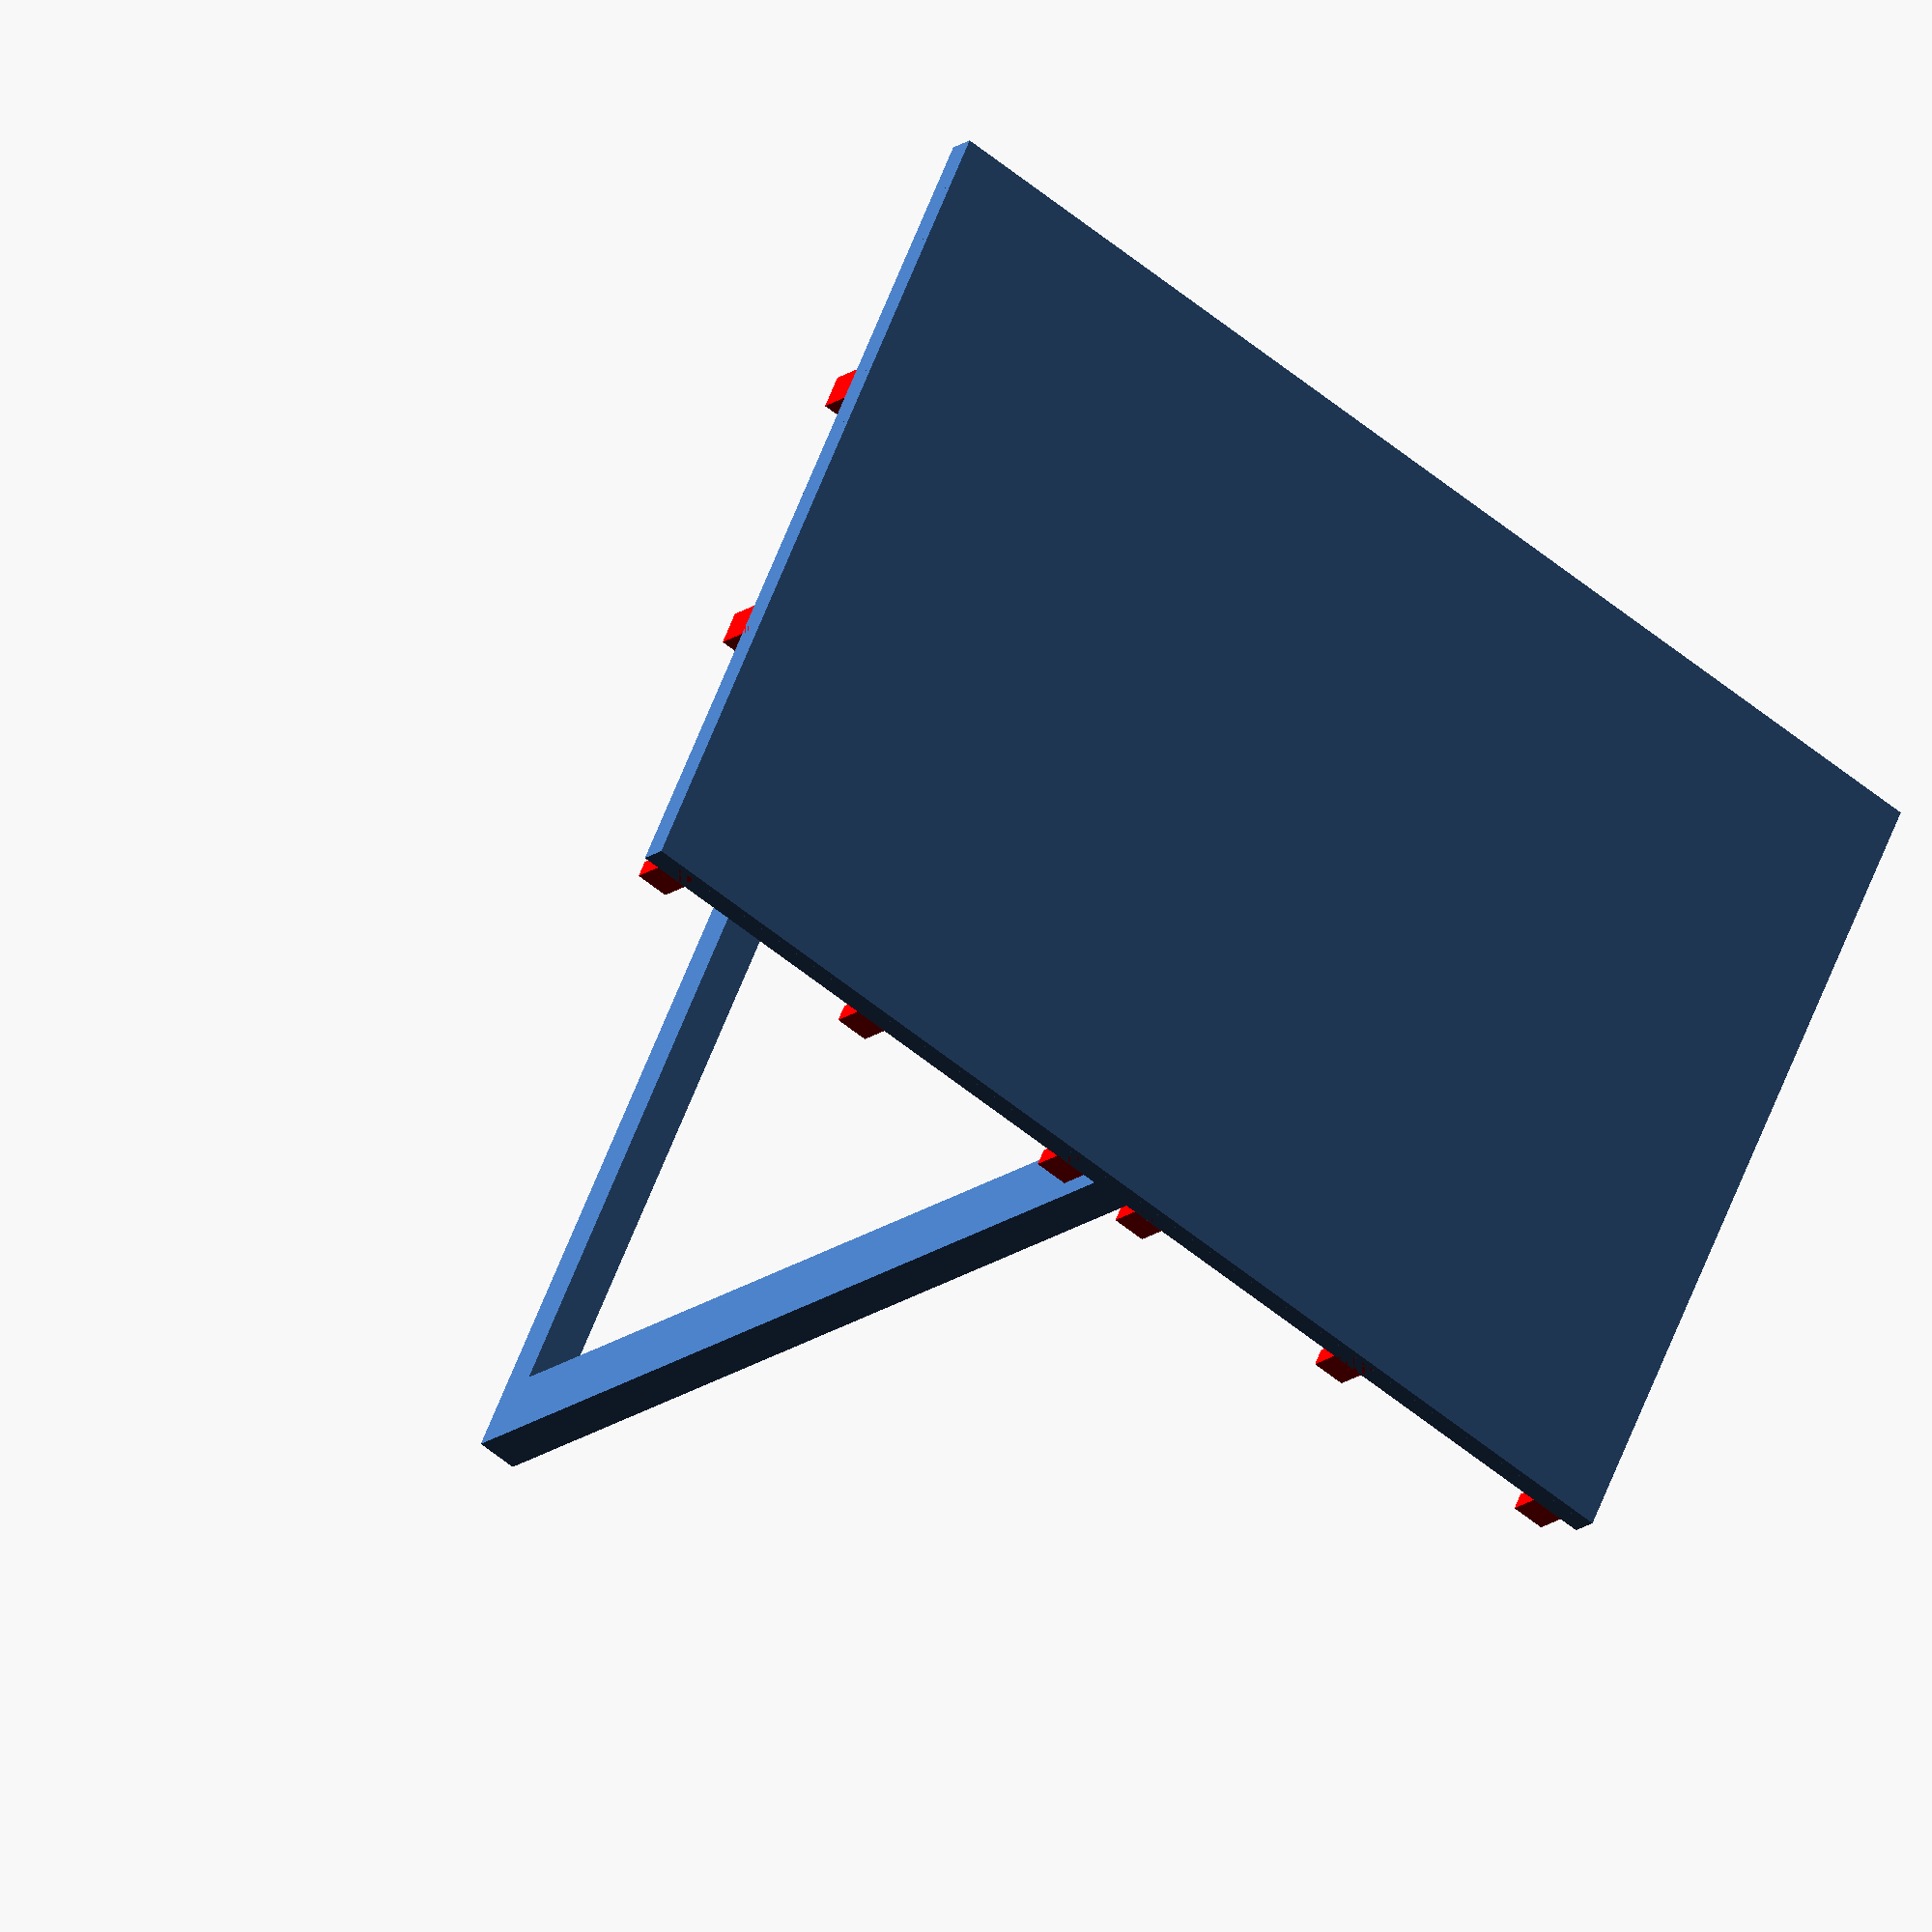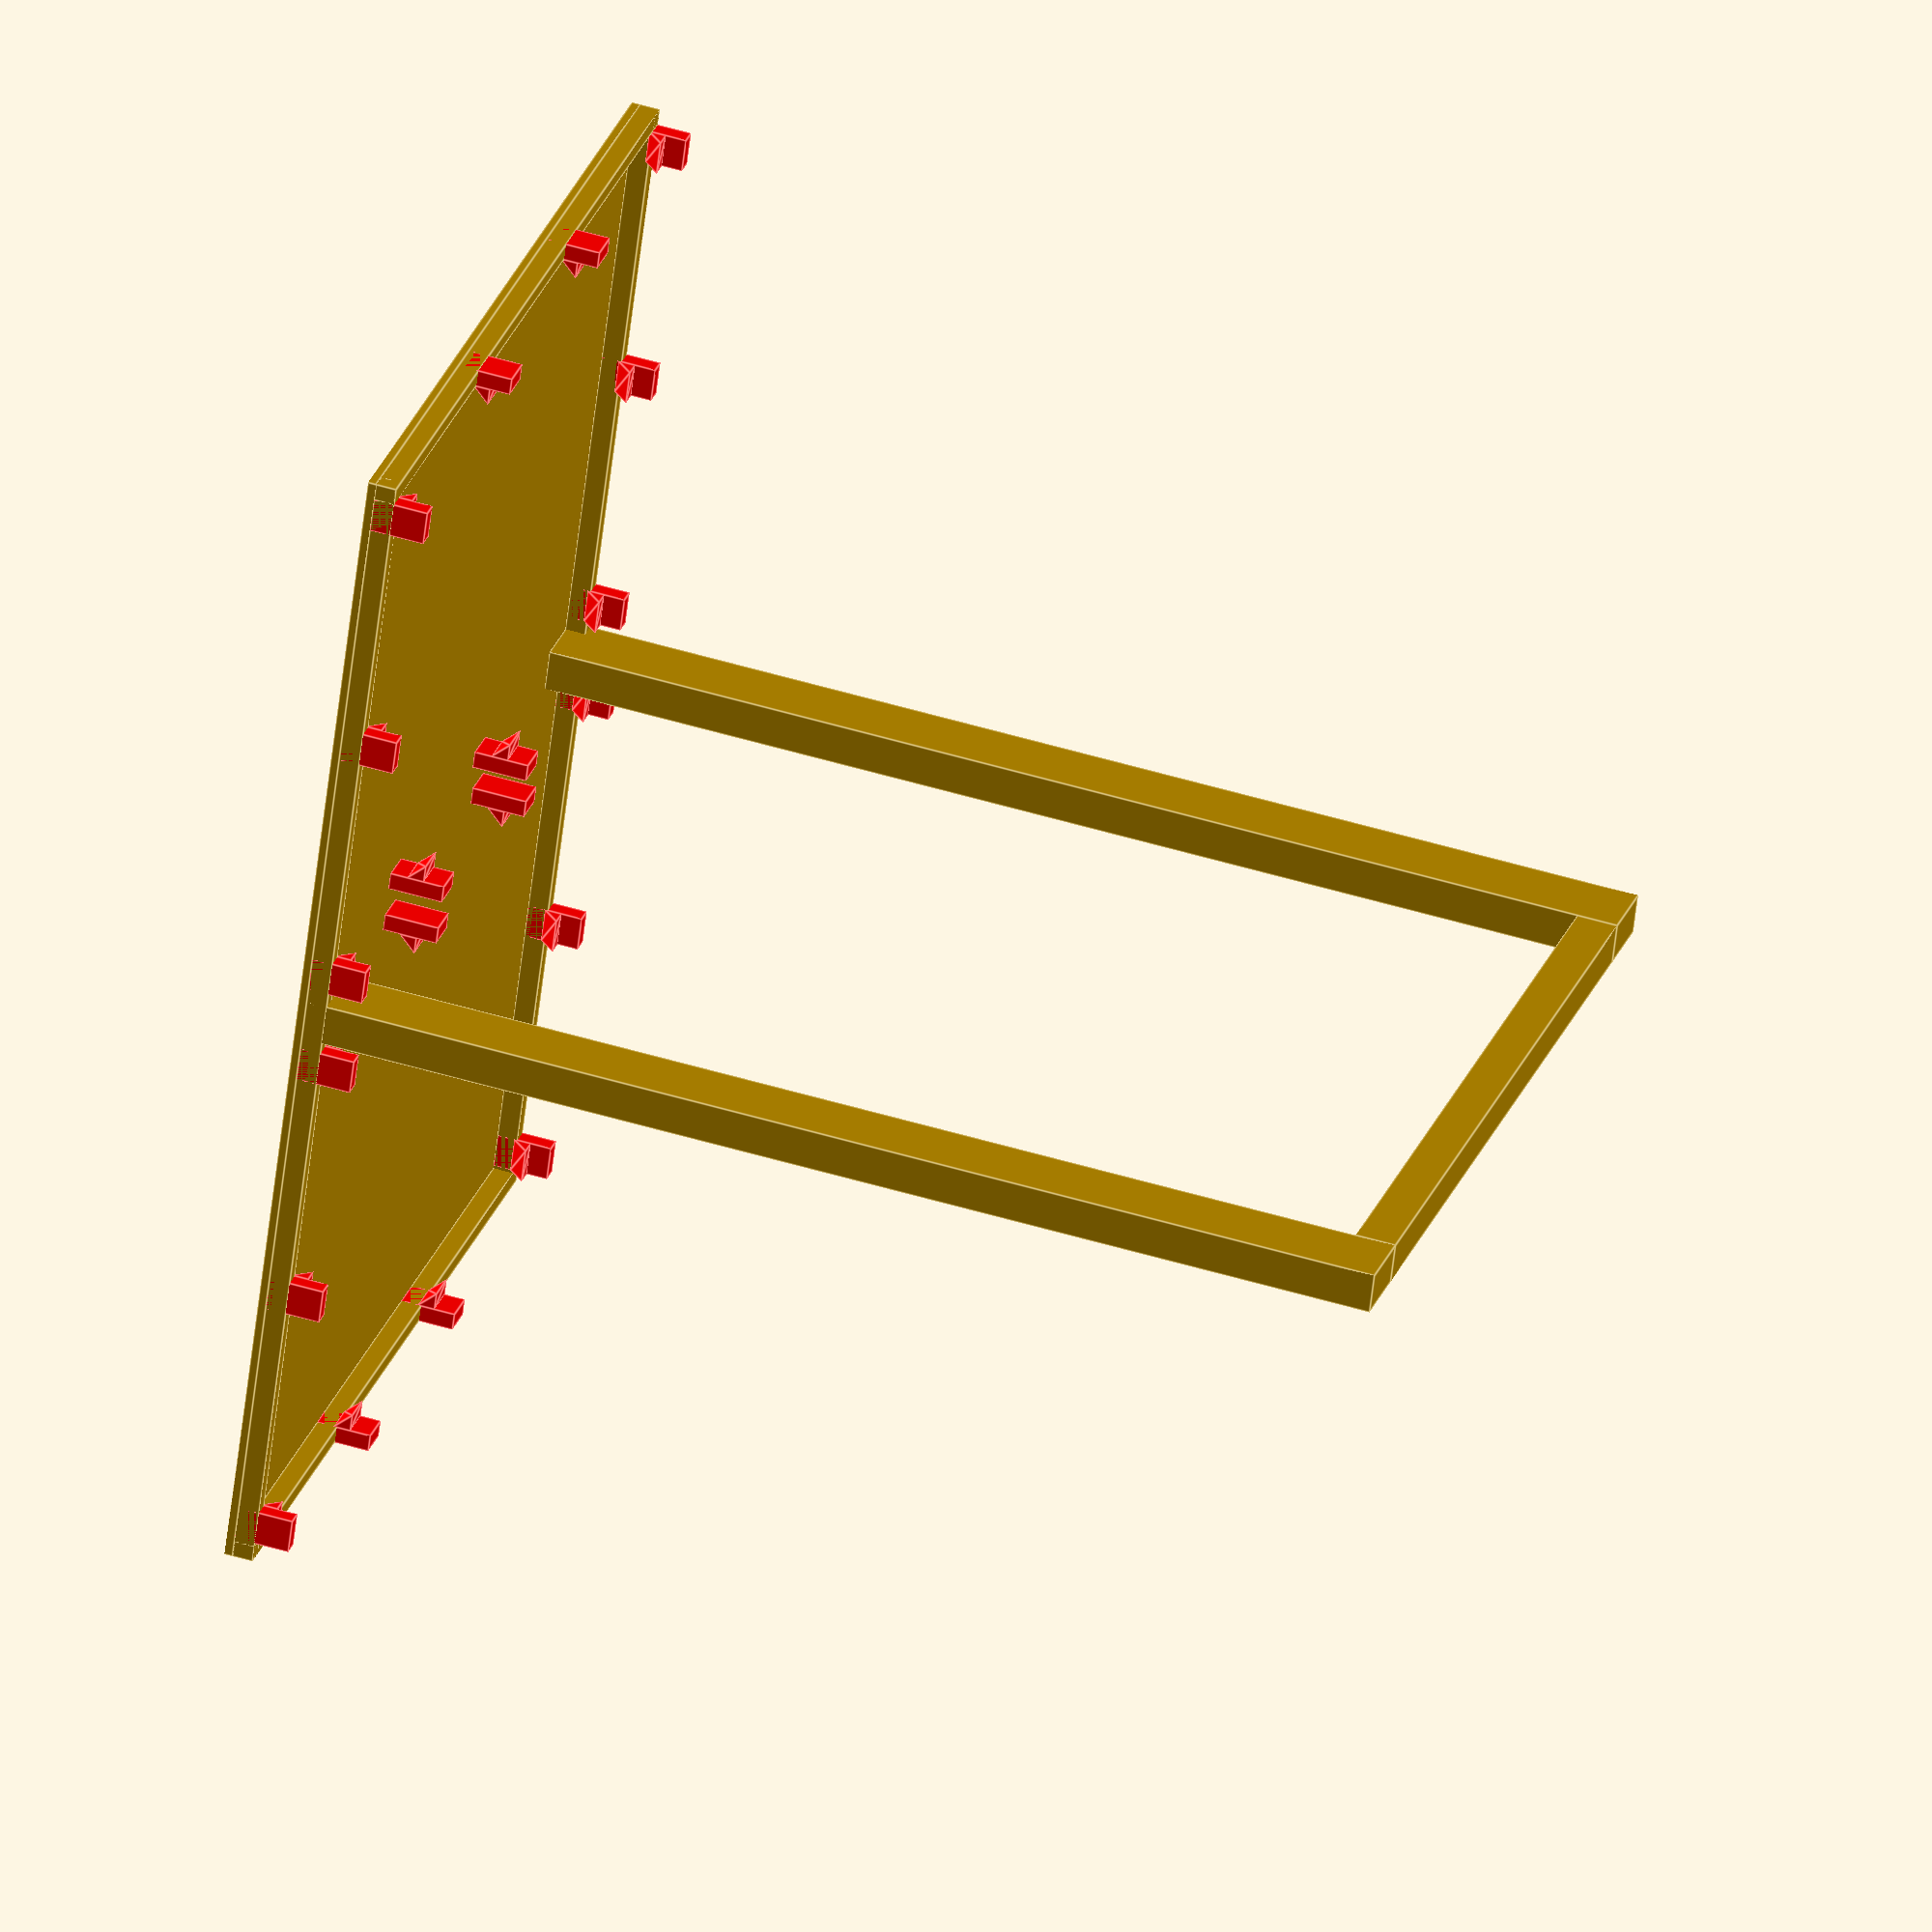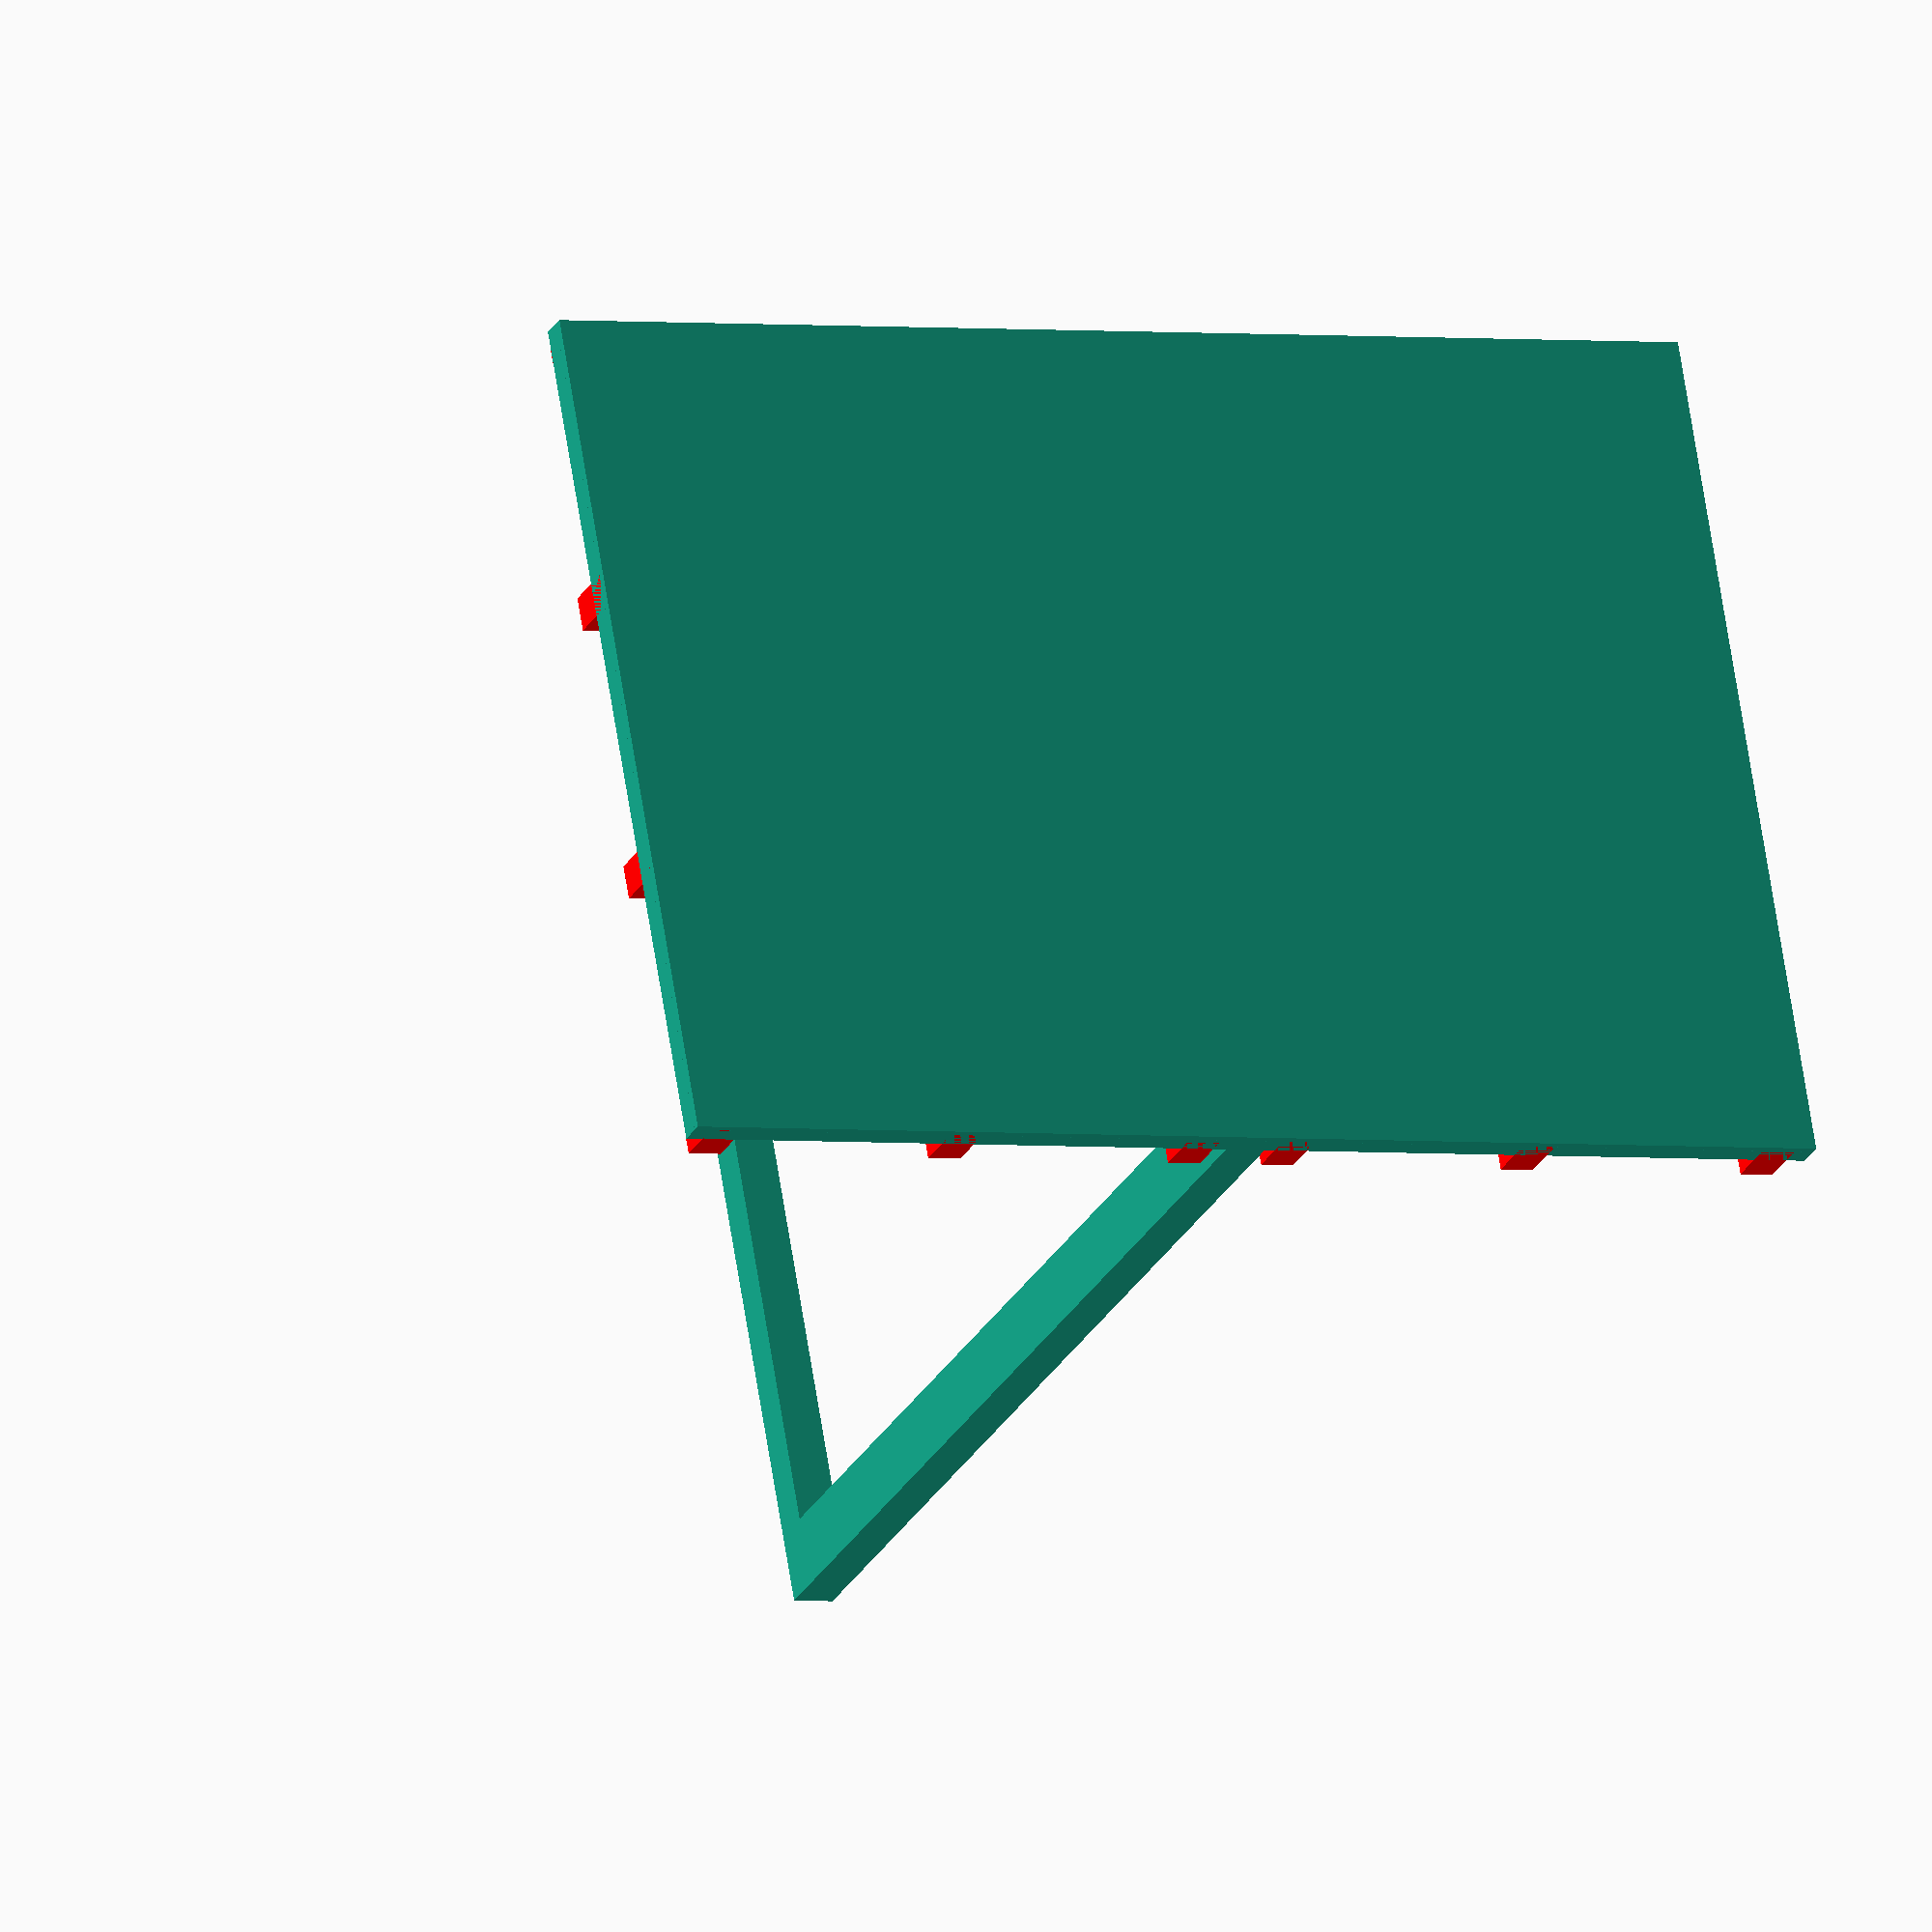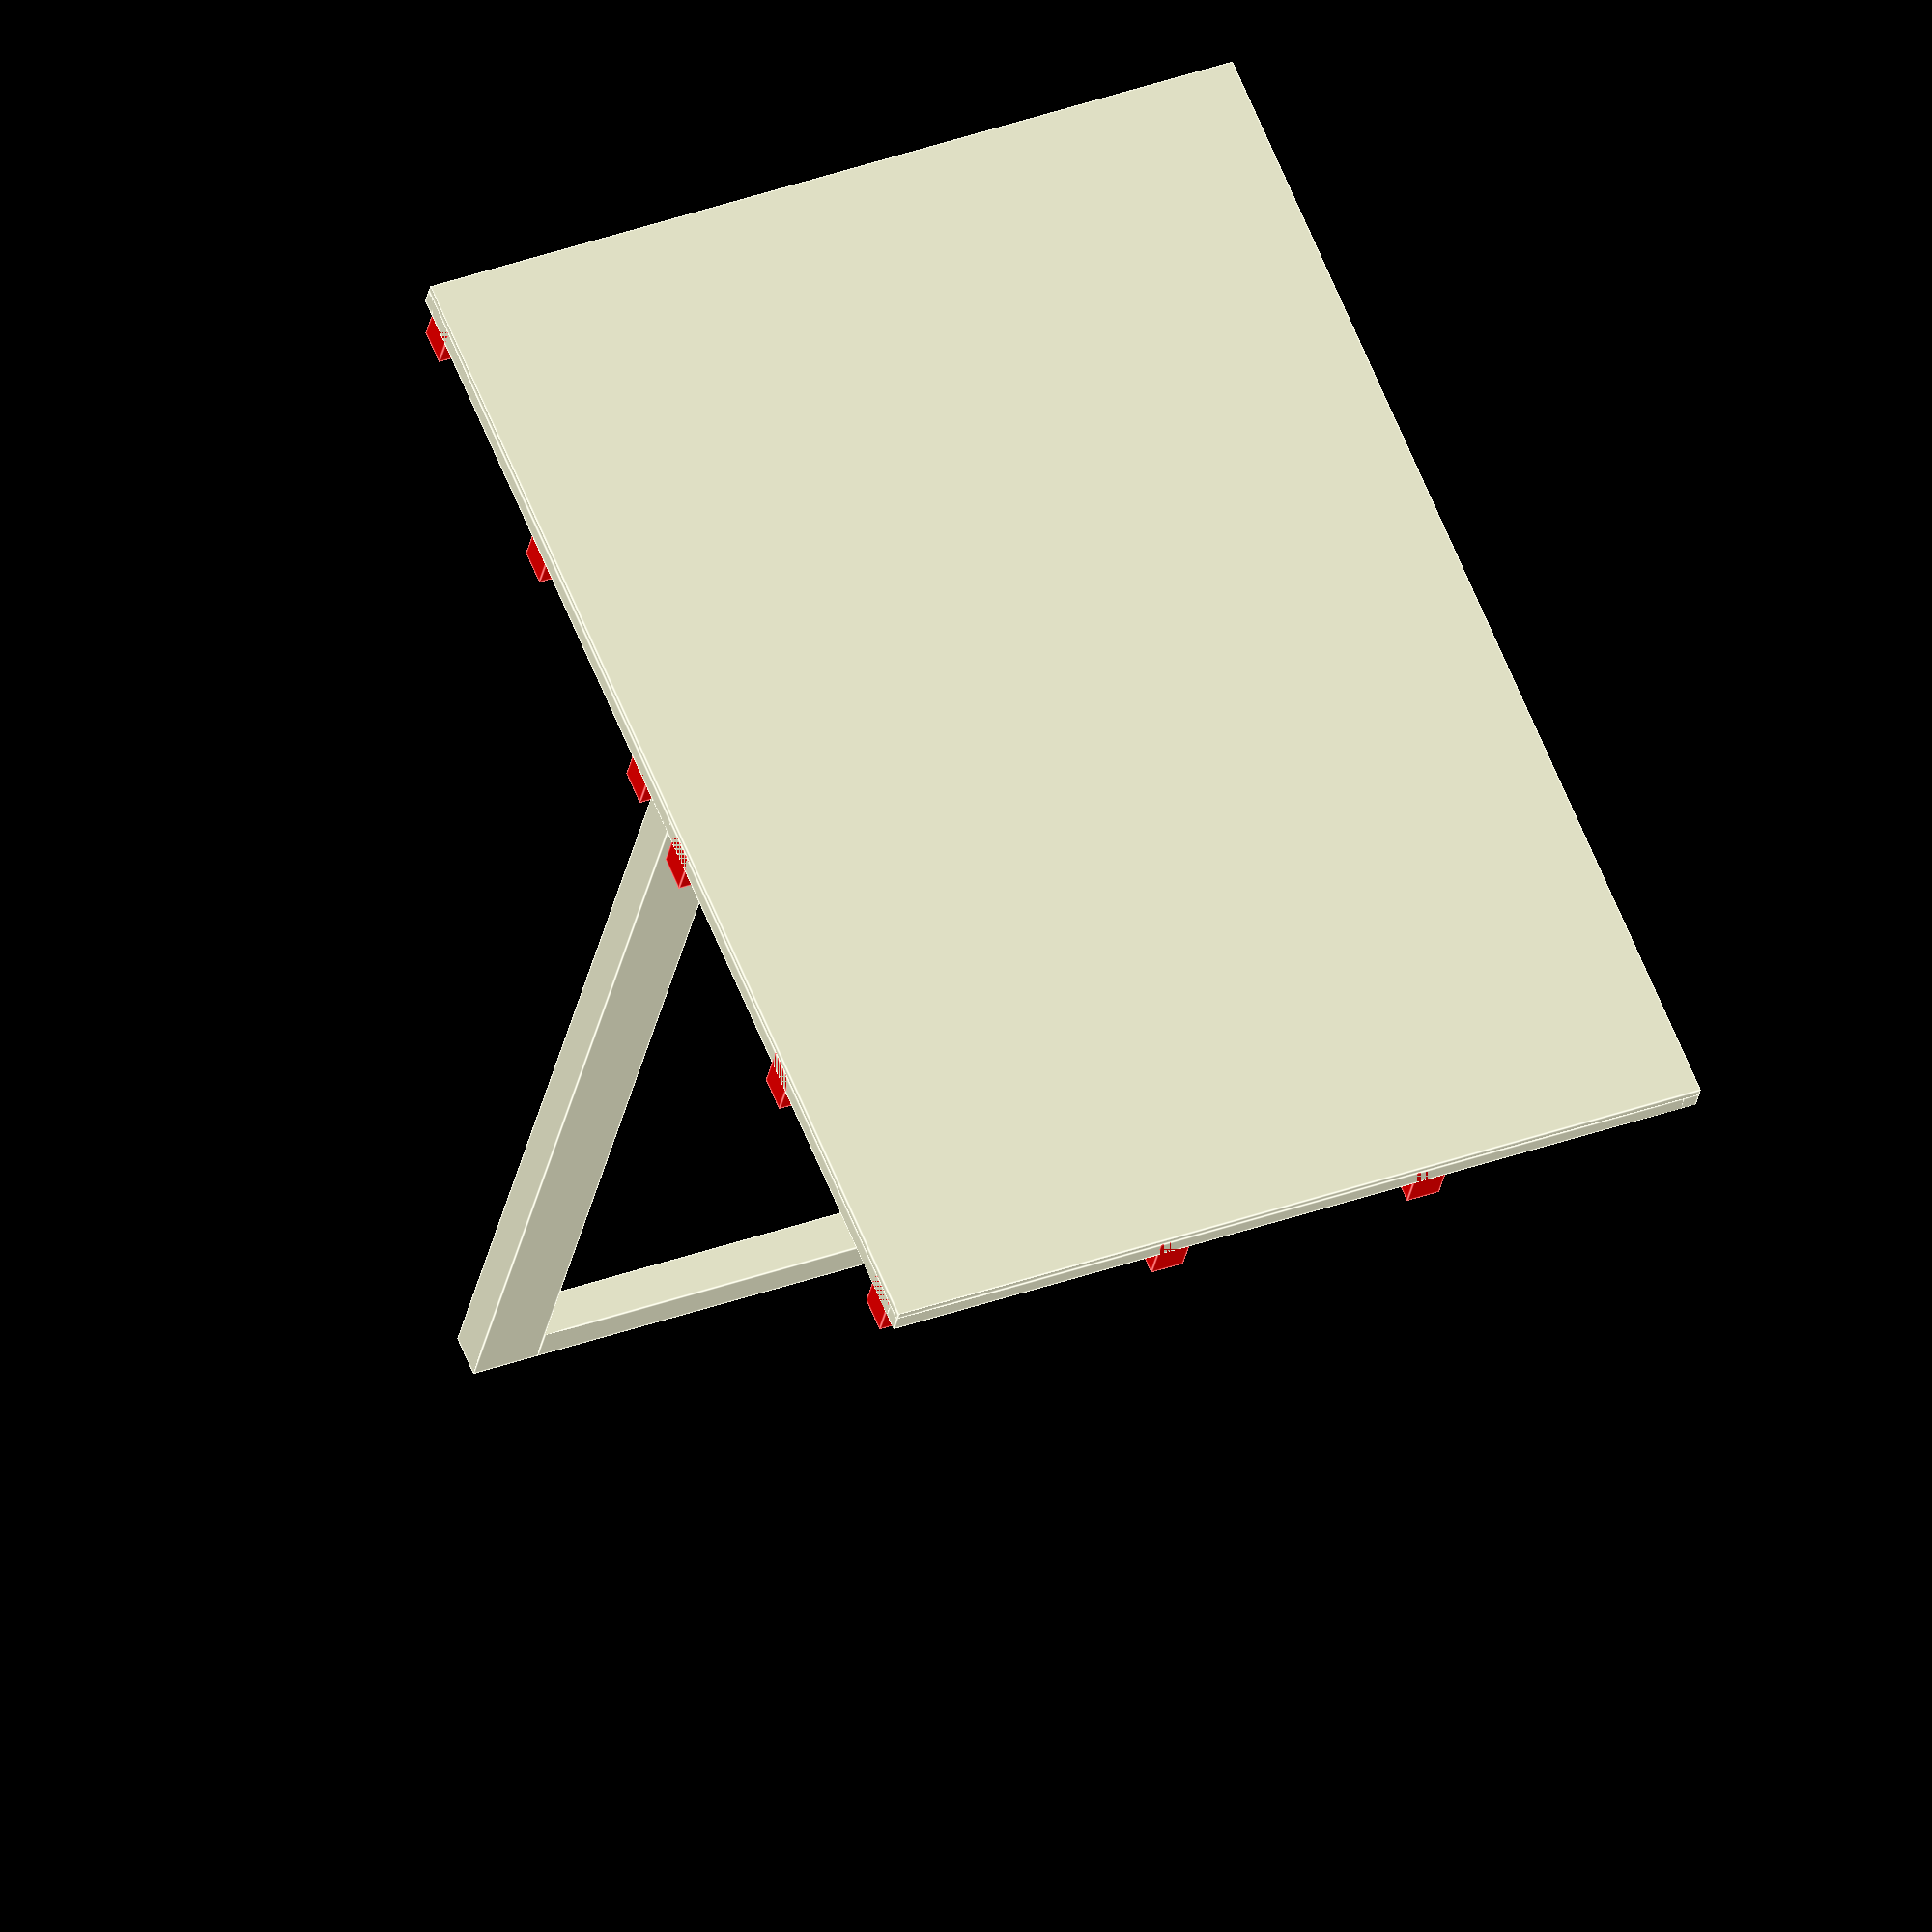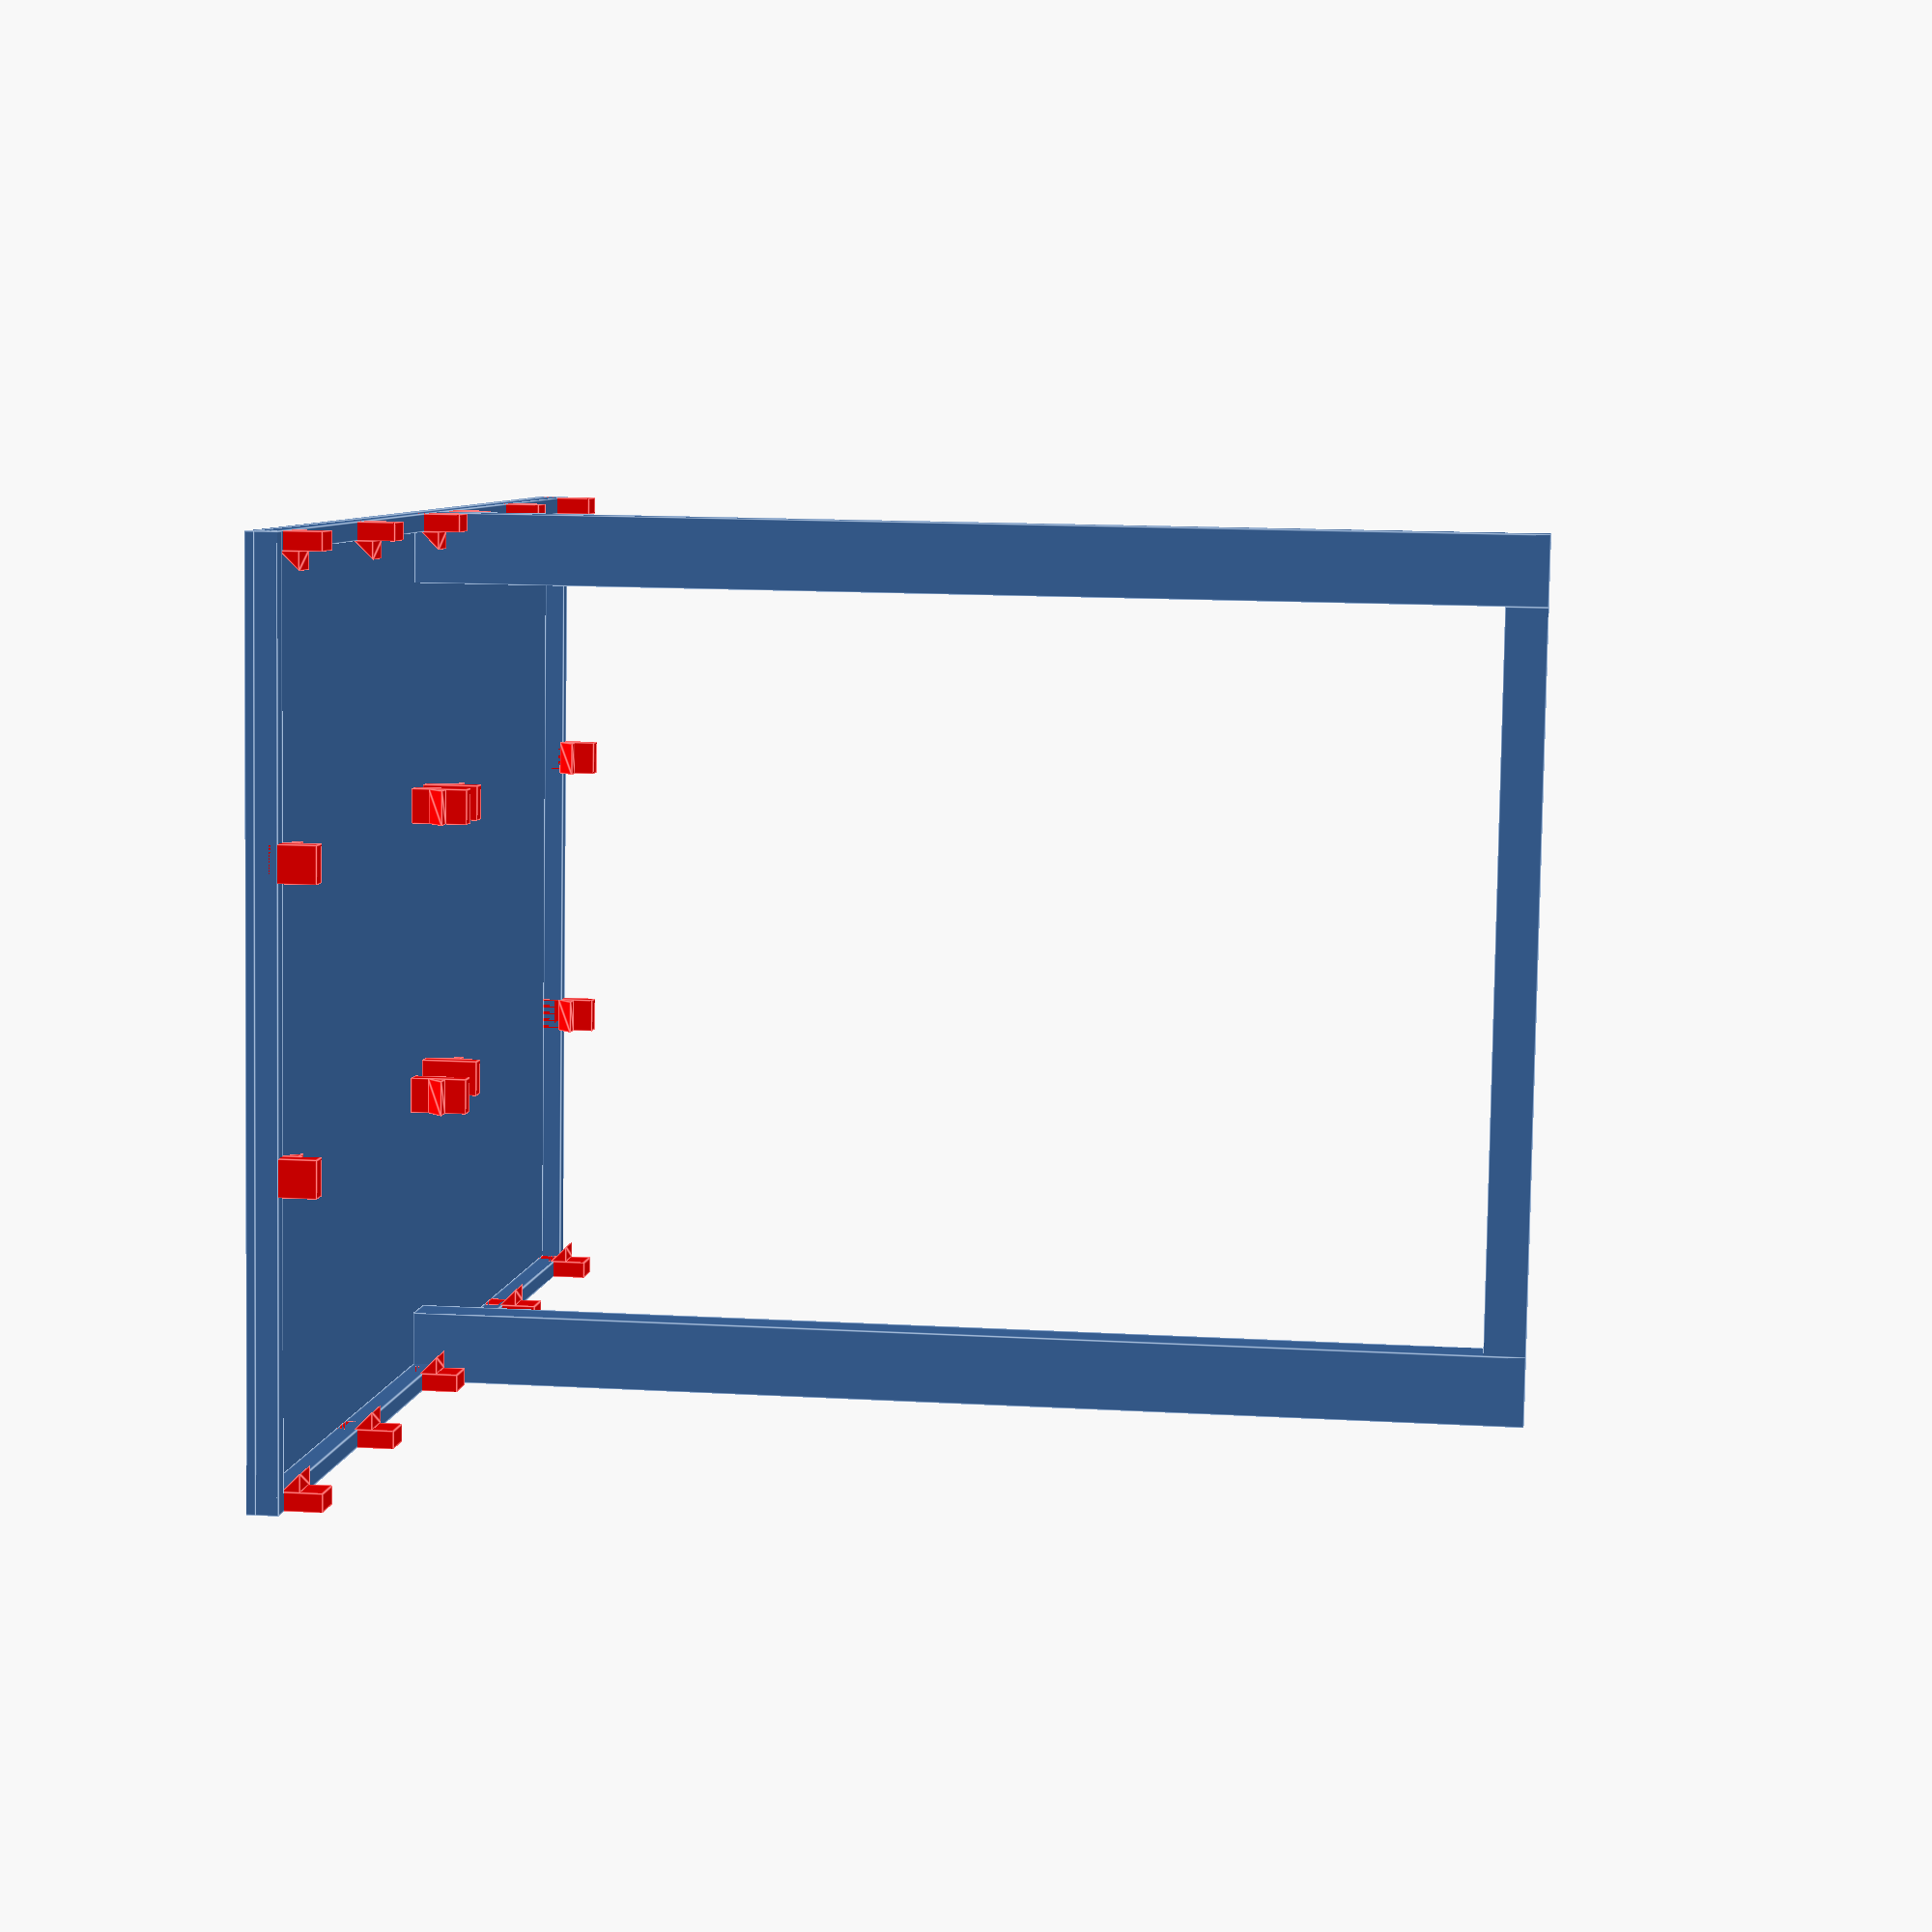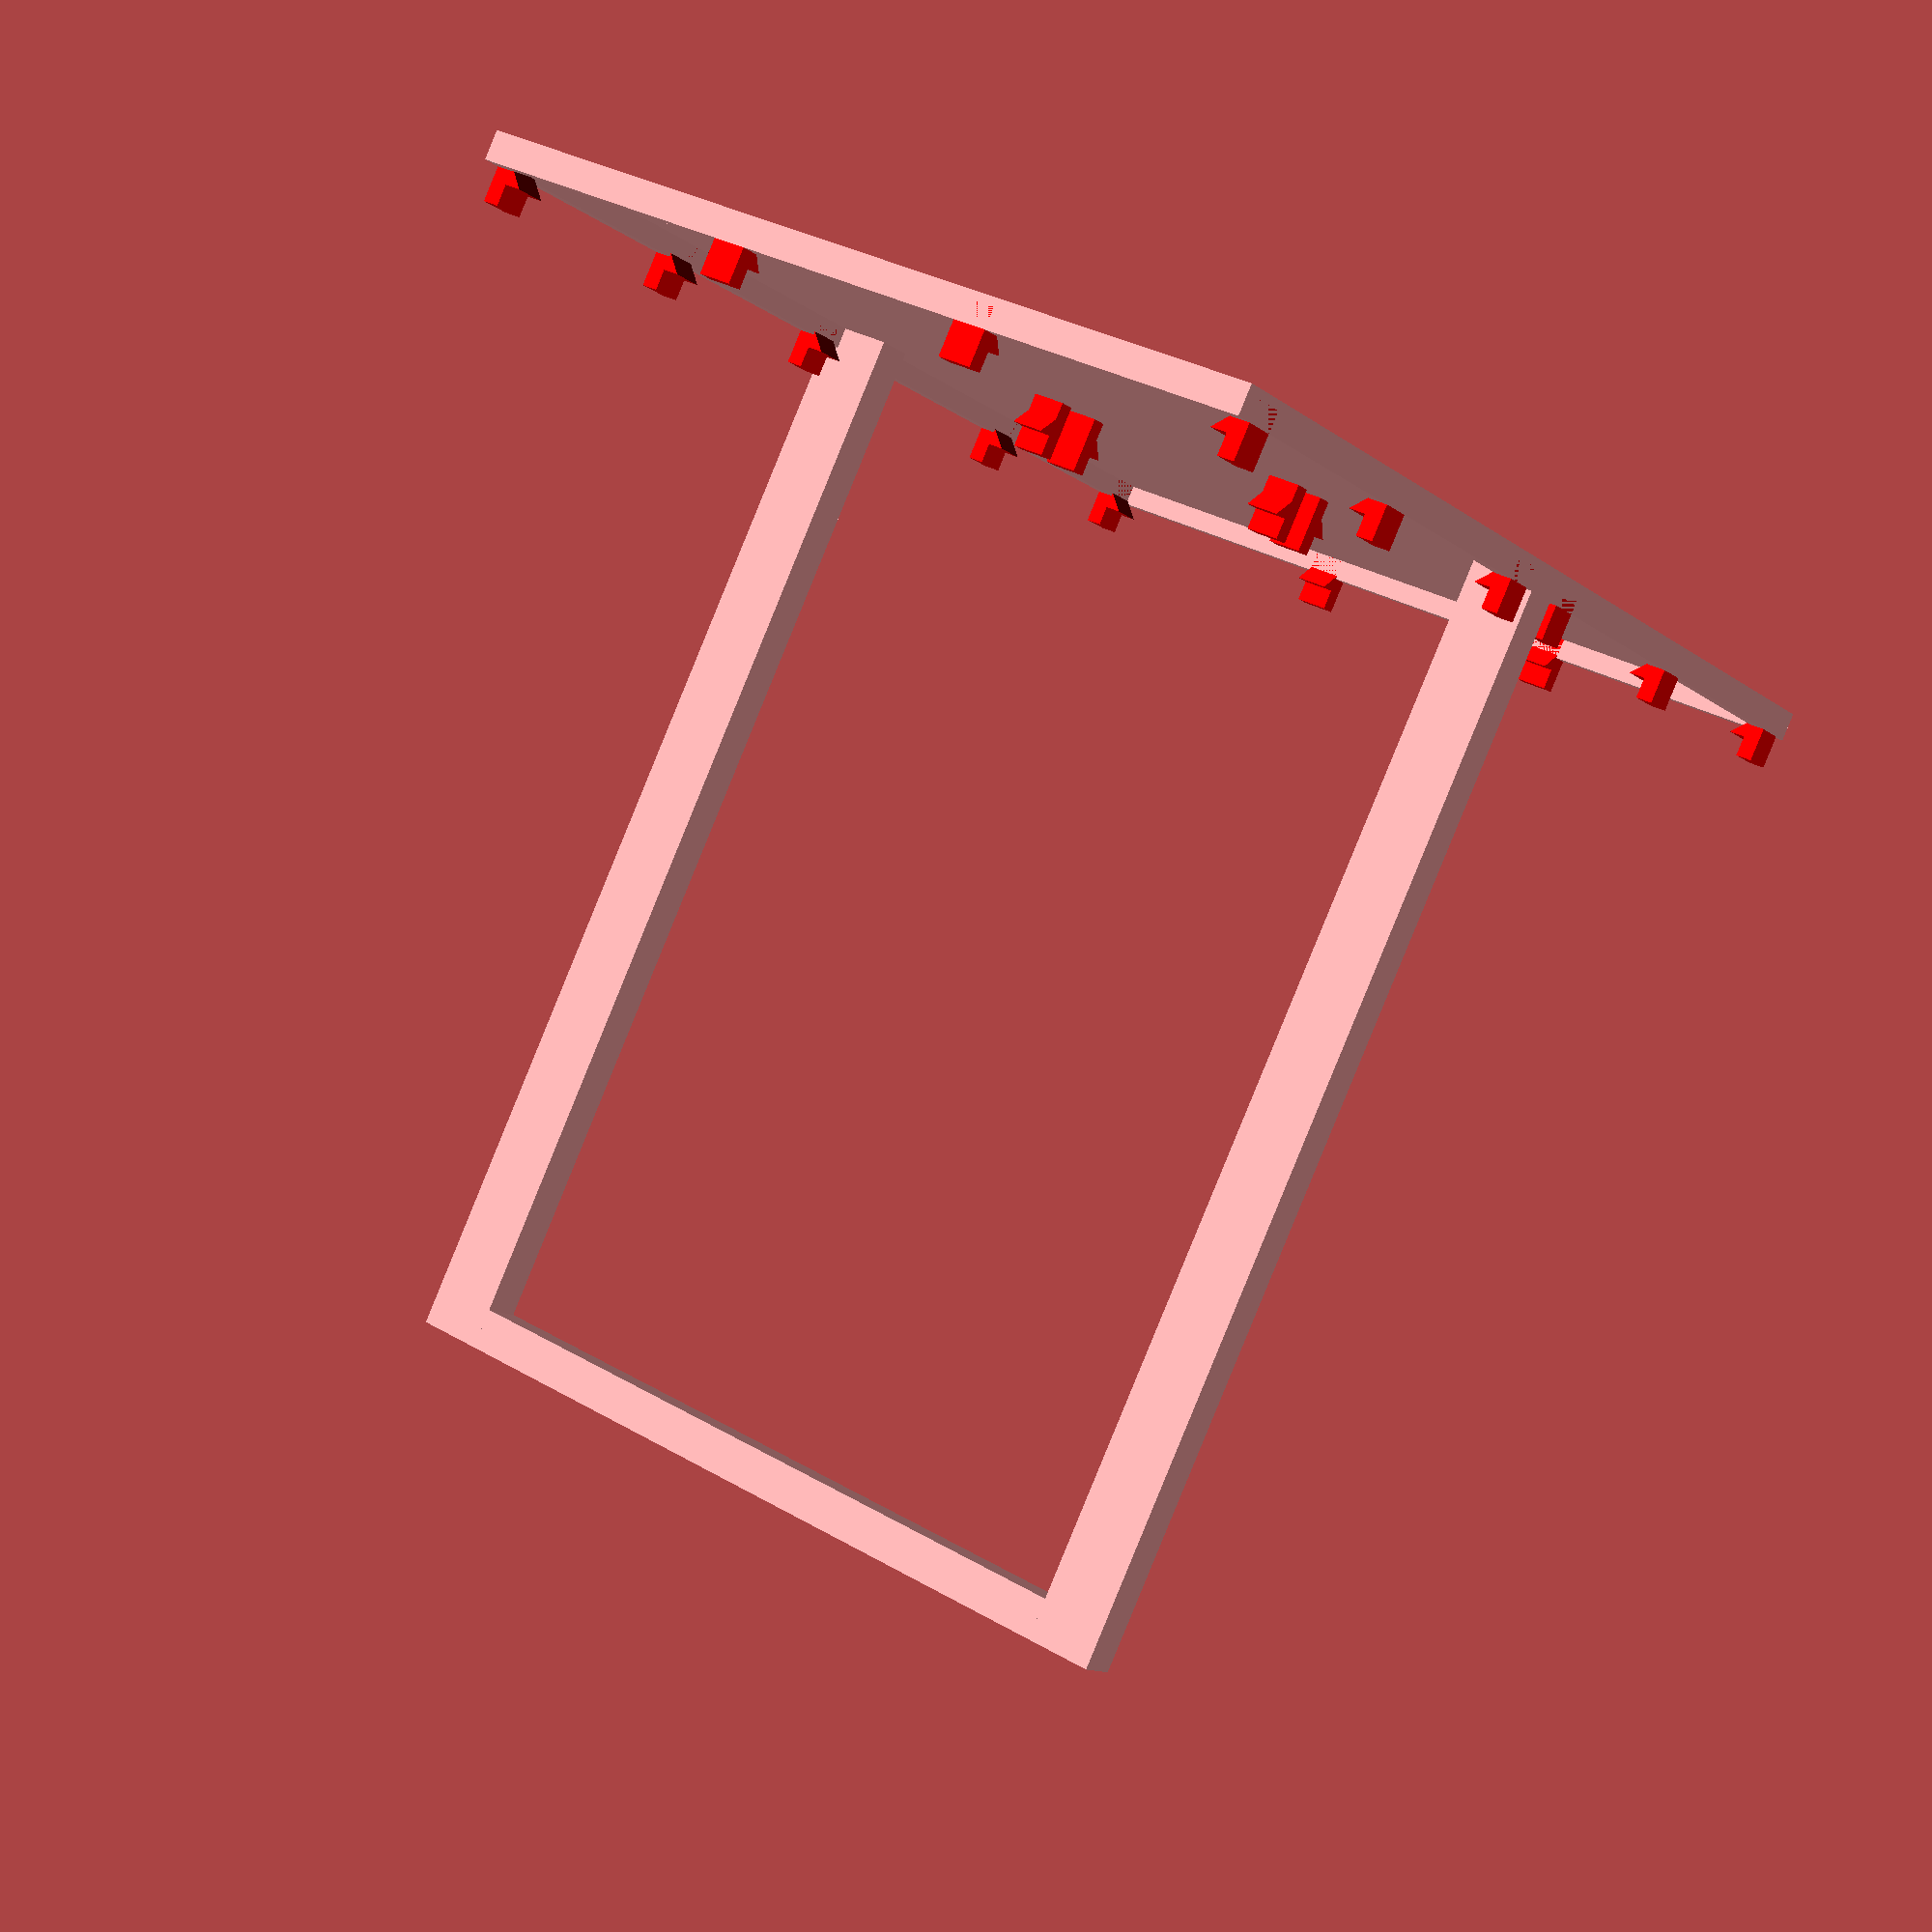
<openscad>
use <MCAD/regular_shapes.scad>

wallThickness = 2.5;
baseThickness = 1.2;
grillTolerance = 0.2;

grillWidth = 80;
grillDepth = 120;
grillHeight = 3;

grillLift = 5;
grillHolderWidth = 5;

bowlHeight = 3;

ragHolderThicknessDepth = 10;
ragHolderThicknessWidth = 6;
ragHolderThicknessHeight = 6;
ragHolderHeight = 160;
ragHolderMargin = 7;

printSupportLength = 20;
printSupportWidth = 0.8;

baseDepth = grillDepth + 2 * wallThickness + 2 * grillTolerance;
baseWidth = 175;
grillMountWidth = grillWidth + 2 * wallThickness + 2 * grillTolerance;

module base() {
    cube([baseWidth, baseDepth, baseThickness]);
    
    grillMount();
    
    translate([baseWidth - grillMountWidth, 0, 0])
    grillMount();
    
    // rag holder
    translate([(baseWidth - ragHolderThicknessWidth) / 2, 0, baseThickness]) {
        cube([ragHolderThicknessWidth, ragHolderThicknessDepth, ragHolderHeight]);
        
        translate([0, baseDepth - ragHolderThicknessDepth, 0])
        cube([ragHolderThicknessWidth, ragHolderThicknessDepth, ragHolderHeight]);
        
        translate([0, ragHolderThicknessDepth, ragHolderHeight - ragHolderThicknessHeight])
        cube([ragHolderThicknessWidth, baseDepth - 2 * ragHolderThicknessDepth, ragHolderThicknessHeight]);
    }
    
    // bowl
    translate([0, 0, baseThickness]) {
        cube([baseWidth, wallThickness, bowlHeight]);
        
        translate([0, baseDepth - wallThickness, 0])
        cube([baseWidth, wallThickness, bowlHeight]);
        
        cube([wallThickness, baseDepth, bowlHeight]);
        
        translate([baseWidth - wallThickness, 0, 0])
        cube([wallThickness, baseDepth, bowlHeight]);
    }
}

module grillMount() {
    translate([wallThickness, 0, baseThickness])
    grillArm();
    
    translate([wallThickness + (grillWidth - grillHolderWidth) / 2, 0, baseThickness])
    grillArm();
    
    translate([wallThickness + grillWidth - grillHolderWidth, 0, baseThickness])
    grillArm();
    
    translate([wallThickness, baseDepth, baseThickness])
    scale([1, -1, 1])
    grillArm();
    
    translate([wallThickness + (grillWidth - grillHolderWidth) / 2, baseDepth, baseThickness])
    scale([1, -1, 1])
    grillArm();
    
    translate([wallThickness + grillWidth - grillHolderWidth, baseDepth, baseThickness])
    scale([1, -1, 1])
    grillArm();
    
    translate([0, wallThickness + (grillDepth + grillHolderWidth) * (1/3), baseThickness])
    rotate([0, 0, -90])
    grillArm();
    
    translate([0, wallThickness + (grillDepth + grillHolderWidth) * (2/3), baseThickness])
    rotate([0, 0, -90])
    grillArm();
    
    translate([grillWidth + 2 * wallThickness + 2 * grillTolerance, wallThickness + (grillDepth - 2 *grillHolderWidth) * (1/3), baseThickness])
    rotate([0, 0, 90])
    grillArm();
    
    translate([grillWidth + 2 * wallThickness + 2 * grillTolerance, wallThickness + (grillDepth - grillHolderWidth) * (2/3), baseThickness])
    rotate([0, 0, 90])
    grillArm();
}

module grillArm() {
    color("red")
    cube([grillHolderWidth, wallThickness, grillLift + grillHeight]);
    
    color("red")
    translate([0, wallThickness, grillLift - wallThickness])
    cushion(grillHolderWidth, wallThickness, wallThickness);
}

module grill() {
    hexGrill(grillWidth, grillDepth, grillHeight, wallThickness, grillDepth / 8);
}

module hexGrill(width, depth, height, thickness, holeSize) {
    linear_extrude(height)
    difference() {
        square([width, depth]);
        intersection() {
            translate([thickness, thickness])
            square([width - 2 * thickness, depth - 2 * thickness]);
            union() {
                holeYSpacing = thickness + holeSize * sqrt(3) / 2;
                holeXSpacing = thickness + 0.75 * holeSize;
                grillGridXSize = ceil(width / holeSize) + 1;
                grillGridYSize = ceil(depth / holeSize) + 1;
                for(y = [for(i = [-grillGridYSize:grillGridYSize]) i * holeYSpacing]) {
                    for(ix = [-grillGridXSize:grillGridXSize]) {
                        x = ix * holeXSpacing;
                        translate([x, y + (ix % 2 == 0 ? holeYSpacing / 2 : 0)])
                        hexagon(holeSize / 2);
                    }
                }
            }
        }
    }
}

module cushion(thickness, height, width) {
    rotate([90, 0, 90])
    linear_extrude(thickness)
    polygon([
        [0, height],
        [0, 0],
        [width, height],
        
    ]);
}

module testAssembly() {
    base();
    
    translate([wallThickness + grillTolerance, wallThickness + grillTolerance, baseThickness + grillLift])
    grill();
    
    translate([baseWidth - grillMountWidth + wallThickness + grillTolerance, wallThickness + grillTolerance, baseThickness + grillLift])
    grill();
}

base();
</openscad>
<views>
elev=196.5 azim=335.2 roll=33.7 proj=o view=solid
elev=310.8 azim=111.3 roll=288.7 proj=o view=edges
elev=206.3 azim=9.8 roll=23.0 proj=o view=wireframe
elev=29.8 azim=112.7 roll=169.9 proj=o view=edges
elev=165.8 azim=7.2 roll=262.7 proj=p view=edges
elev=88.1 azim=56.4 roll=157.7 proj=p view=wireframe
</views>
